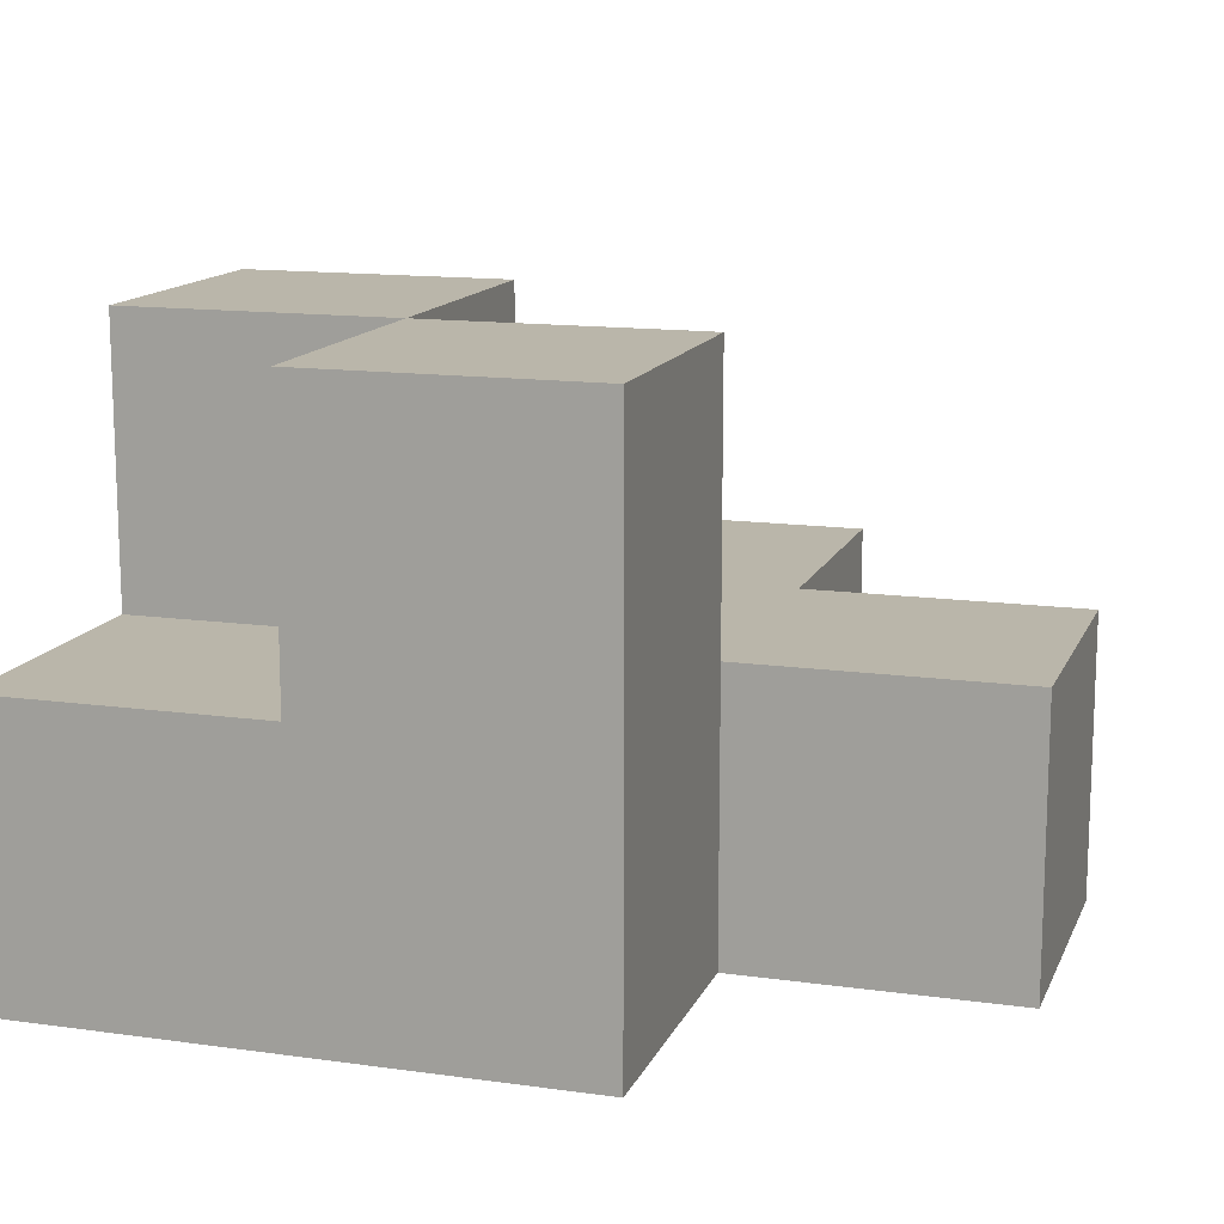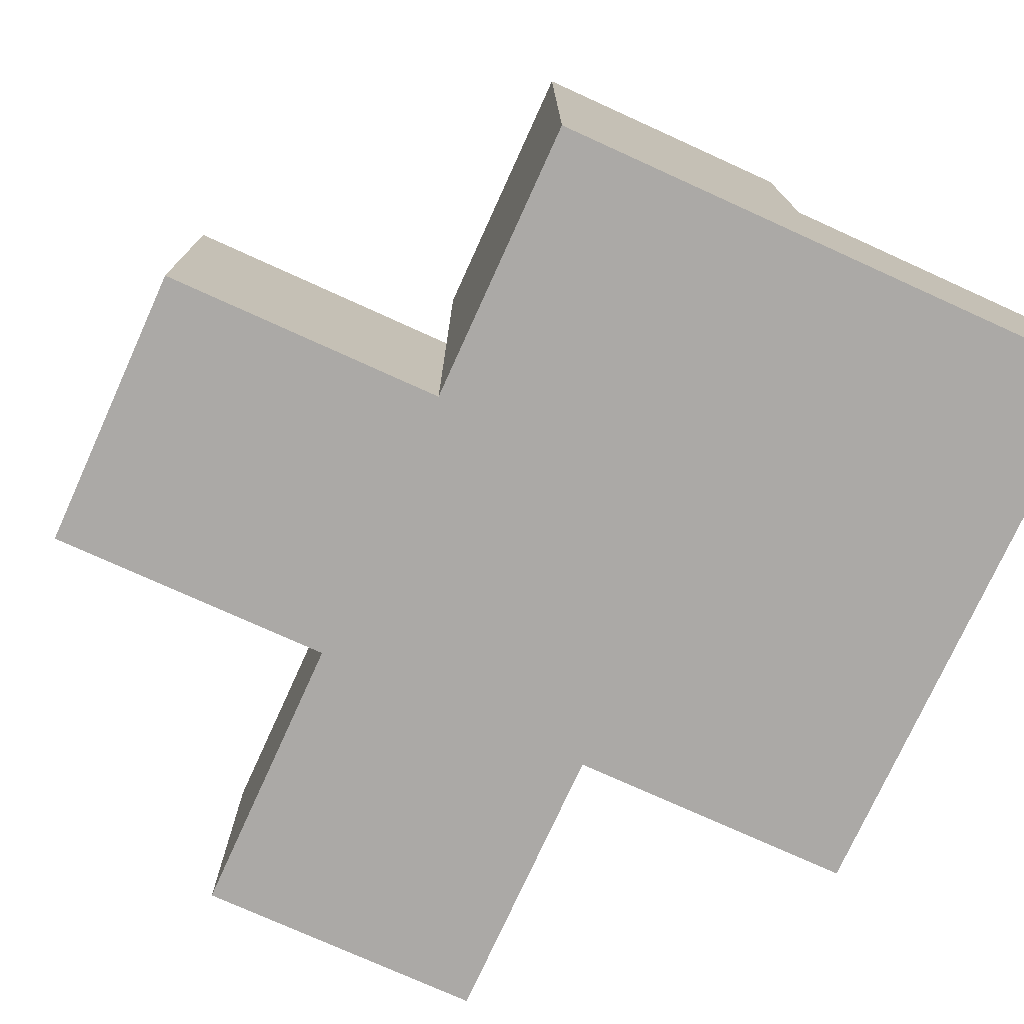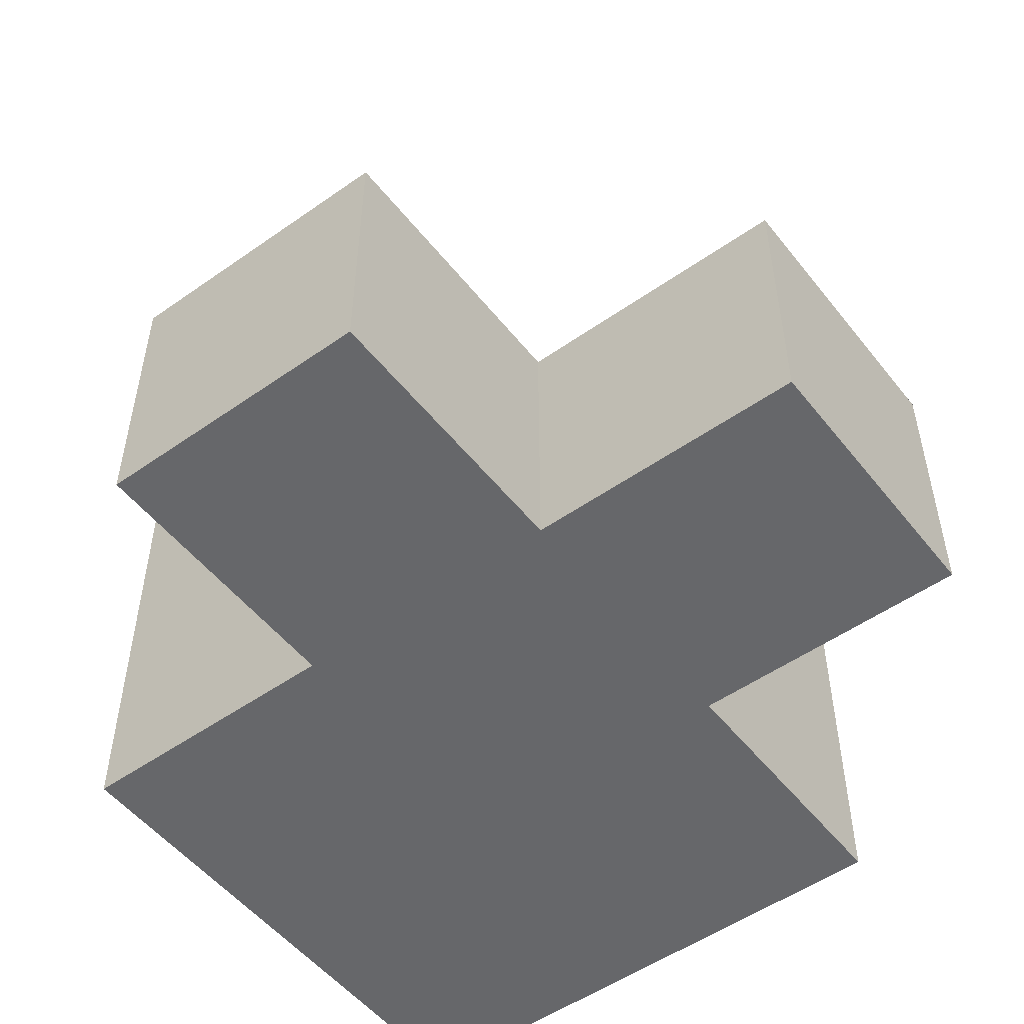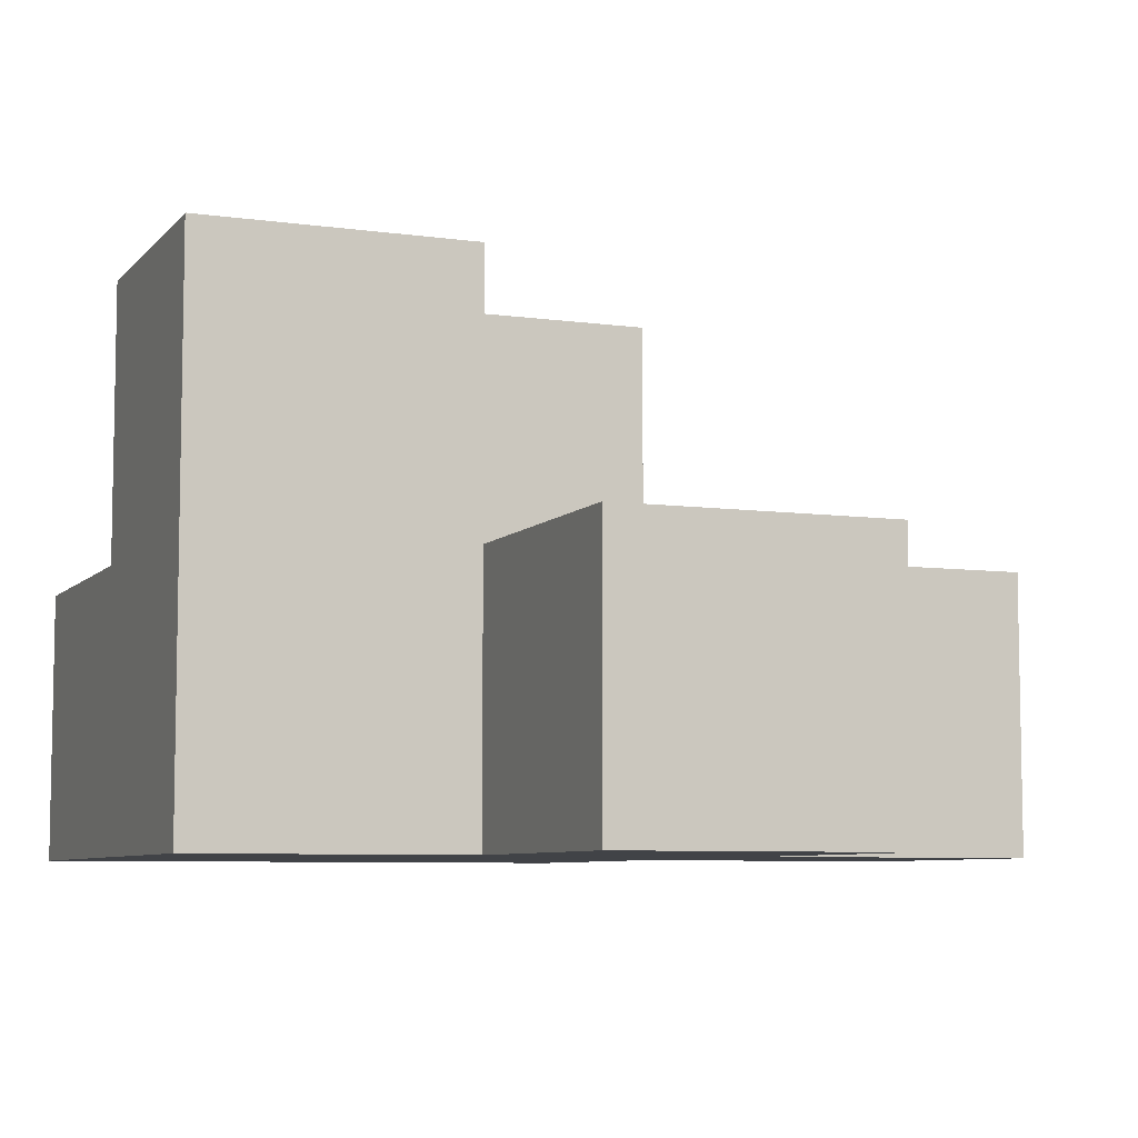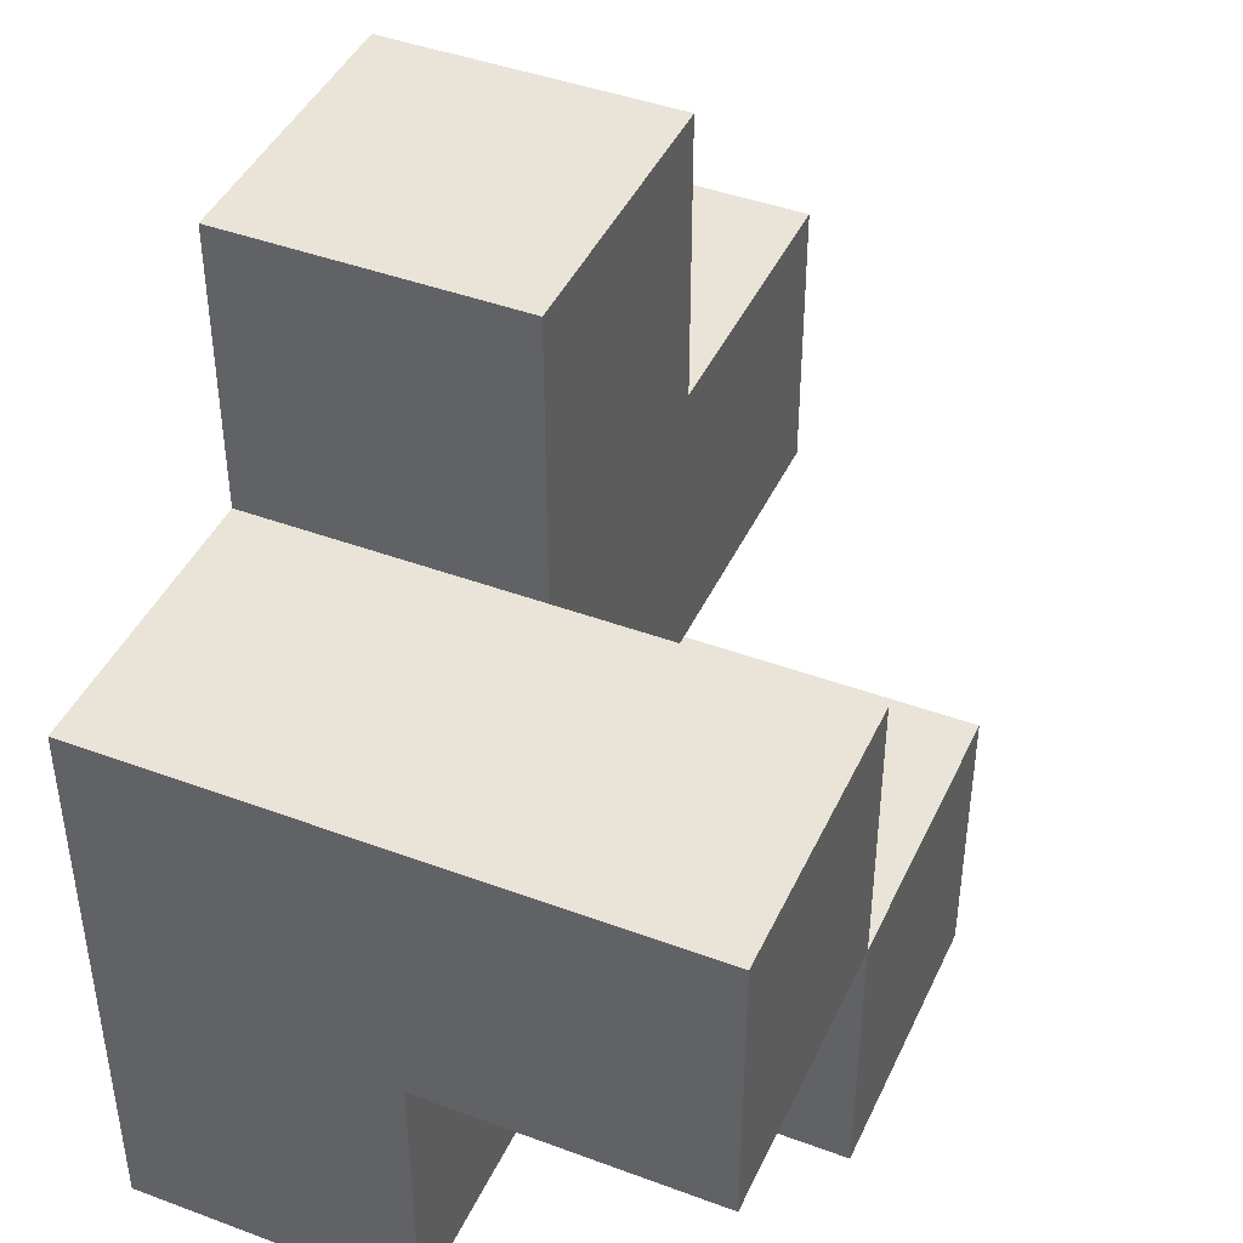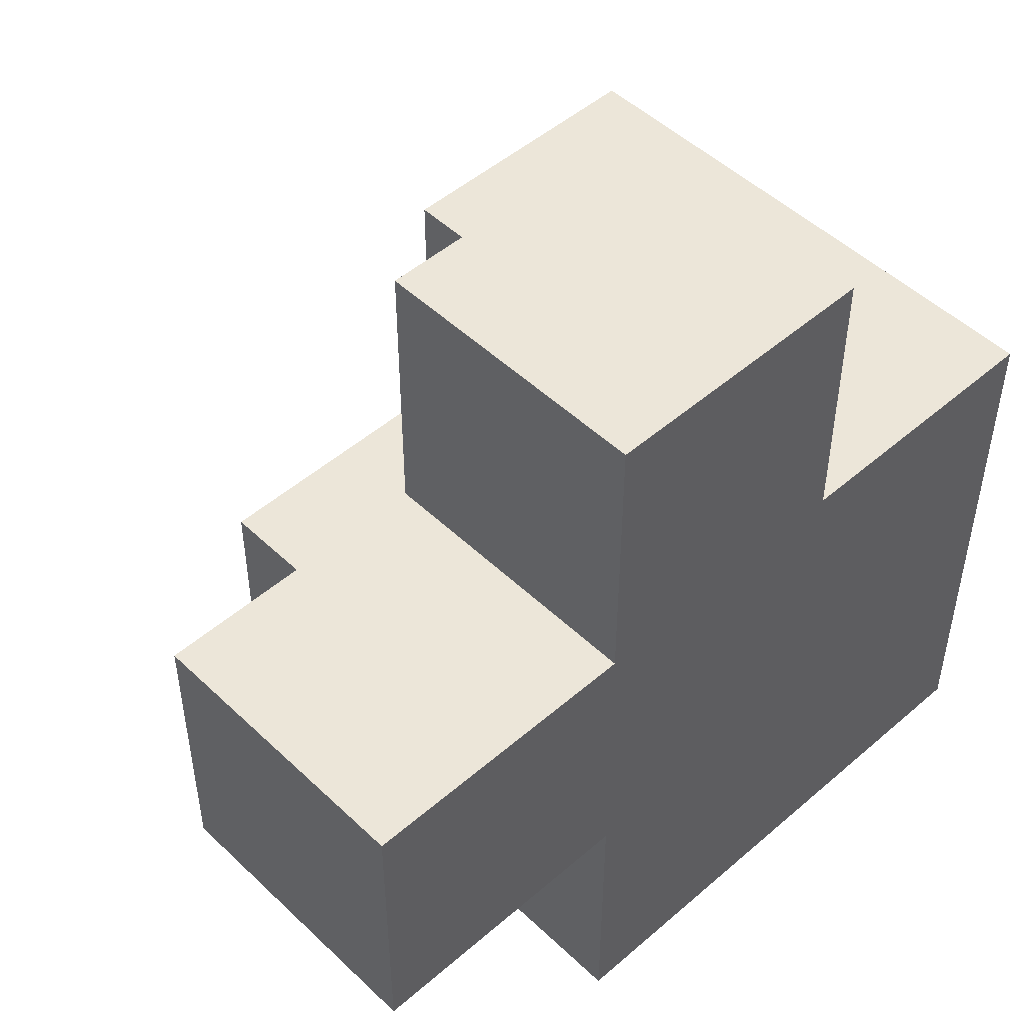
<metadata>
{"format":"obj","ext":"obj","renderer":"f3d","projection":"perspective","resolution":1024,"background":"white","views":[{"elev":13.8,"azim":-162.7,"up":"+Y"},{"elev":-75.5,"azim":65.6,"up":"+Y"},{"elev":-52.1,"azim":-52.8,"up":"+Y"},{"elev":-7.1,"azim":-111.9,"up":"+Y"},{"elev":43.4,"azim":113.7,"up":"+Z"},{"elev":49.4,"azim":-43.7,"up":"+Z"}]}
</metadata>
<code>
o Resource - Stone - Variant2
v -1.1 0.7 -14.3
v -1.1 0.7 -14.4
v -1.1 0.8 -14.3
v -1.1 0.8 -14.4
v -1 0.7 -14.2
v -1 0.7 -14.3
v -1 0.7 -14.4
v -1 0.7 -14.5
v -1 0.8 -14.2
v -1 0.8 -14.3
v -1 0.8 -14.4
v -1 0.8 -14.5
v -1 0.9 -14.4
v -1 0.9 -14.5
v -0.9 0.8 -14.3
v -0.9 0.8 -14.4
v -0.9 0.9 -14.3
v -0.9 0.9 -14.4
v -0.9 0.7 -14.2
v -0.9 0.7 -14.3
v -0.9 0.8 -14.2
v -0.9 0.8 -14.3
v -0.9 0.8 -14.4
v -0.9 0.8 -14.5
v -0.9 0.9 -14.4
v -0.9 0.9 -14.5
v -0.8 0.7 -14.3
v -0.8 0.7 -14.5
v -0.8 0.8 -14.3
v -0.8 0.8 -14.4
v -0.8 0.8 -14.5
v -0.8 0.9 -14.3
v -0.8 0.9 -14.4
v -1 0.7 -14.2
v -1 0.8 -14.2
v -0.9 0.7 -14.2
v -0.9 0.8 -14.2
v -1.1 0.7 -14.3
v -1.1 0.8 -14.3
v -1 0.7 -14.3
v -1 0.8 -14.3
v -0.9 0.7 -14.3
v -0.9 0.8 -14.3
v -0.9 0.9 -14.3
v -0.8 0.7 -14.3
v -0.8 0.8 -14.3
v -0.8 0.9 -14.3
v -1 0.8 -14.4
v -1 0.9 -14.4
v -0.9 0.8 -14.4
v -0.9 0.9 -14.4
v -1.1 0.7 -14.4
v -1.1 0.8 -14.4
v -1 0.7 -14.4
v -1 0.8 -14.4
v -0.9 0.8 -14.4
v -0.9 0.9 -14.4
v -0.8 0.8 -14.4
v -0.8 0.9 -14.4
v -1 0.7 -14.5
v -1 0.8 -14.5
v -1 0.9 -14.5
v -0.9 0.8 -14.5
v -0.9 0.9 -14.5
v -0.8 0.7 -14.5
v -0.8 0.8 -14.5
v -1 0.7 -14.2
v -0.9 0.7 -14.2
v -1.1 0.7 -14.3
v -1 0.7 -14.3
v -0.9 0.7 -14.3
v -0.8 0.7 -14.3
v -1.1 0.7 -14.4
v -1 0.7 -14.4
v -1 0.7 -14.5
v -0.8 0.7 -14.5
v -1 0.8 -14.2
v -0.9 0.8 -14.2
v -1.1 0.8 -14.3
v -1 0.8 -14.3
v -0.9 0.8 -14.3
v -1.1 0.8 -14.4
v -1 0.8 -14.4
v -0.9 0.8 -14.4
v -0.8 0.8 -14.4
v -0.9 0.8 -14.5
v -0.8 0.8 -14.5
v -0.9 0.9 -14.3
v -0.8 0.9 -14.3
v -1 0.9 -14.4
v -0.9 0.9 -14.4
v -0.8 0.9 -14.4
v -1 0.9 -14.5
v -0.9 0.9 -14.5
f 3 2 1
f 4 2 3
f 9 6 5
f 10 6 9
f 11 8 7
f 12 8 11
f 13 12 11
f 14 12 13
f 17 16 15
f 18 16 17
f 19 20 21
f 21 20 22
f 23 24 25
f 25 24 26
f 27 28 29
f 29 28 30
f 30 28 31
f 29 30 32
f 32 30 33
f 36 35 34
f 37 35 36
f 40 39 38
f 41 39 40
f 45 43 42
f 46 44 43
f 46 43 45
f 47 44 46
f 50 49 48
f 51 49 50
f 52 53 54
f 54 53 55
f 56 57 58
f 58 57 59
f 60 61 63
f 61 62 63
f 63 62 64
f 60 63 65
f 65 63 66
f 70 68 67
f 71 68 70
f 73 70 69
f 73 72 71
f 73 71 70
f 74 72 73
f 75 72 74
f 76 72 75
f 77 78 80
f 80 78 81
f 79 80 82
f 80 81 82
f 82 81 83
f 83 81 84
f 84 85 86
f 86 85 87
f 88 89 91
f 91 89 92
f 90 91 93
f 93 91 94

</code>
